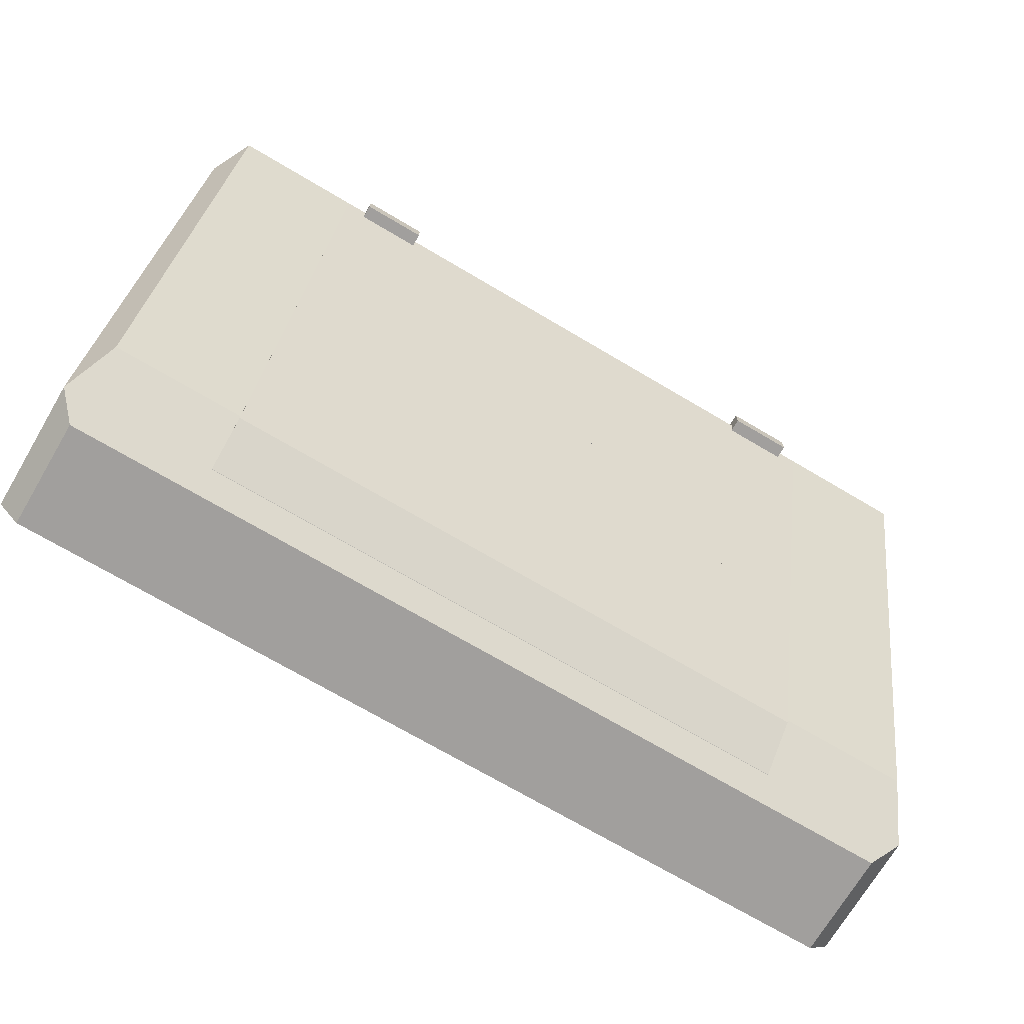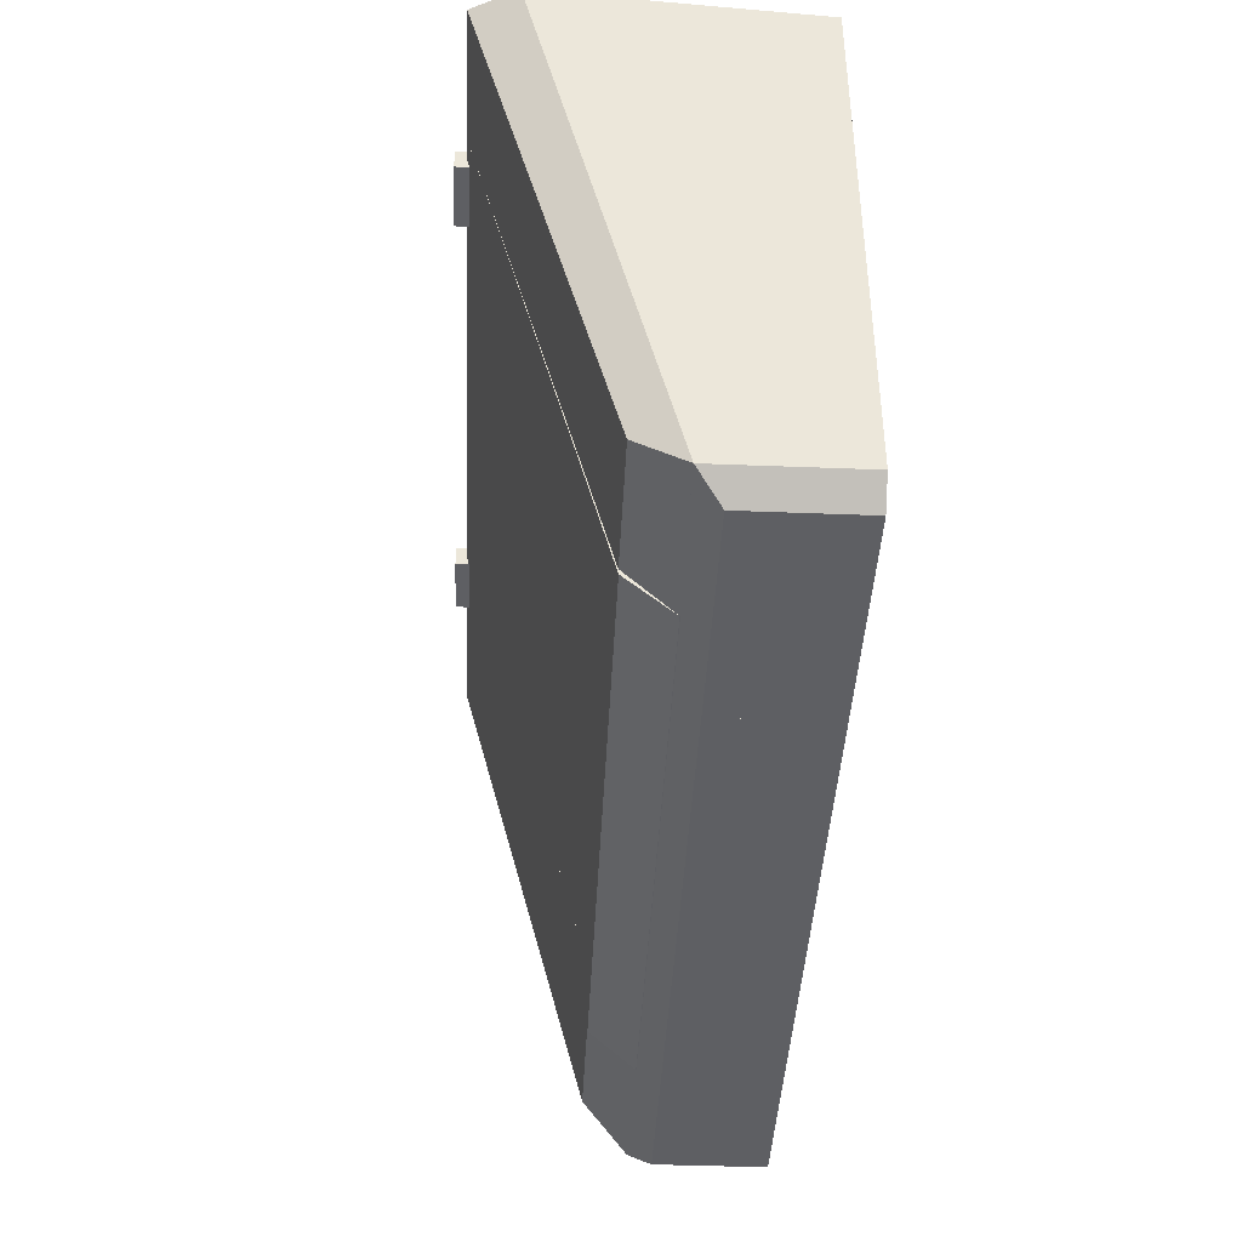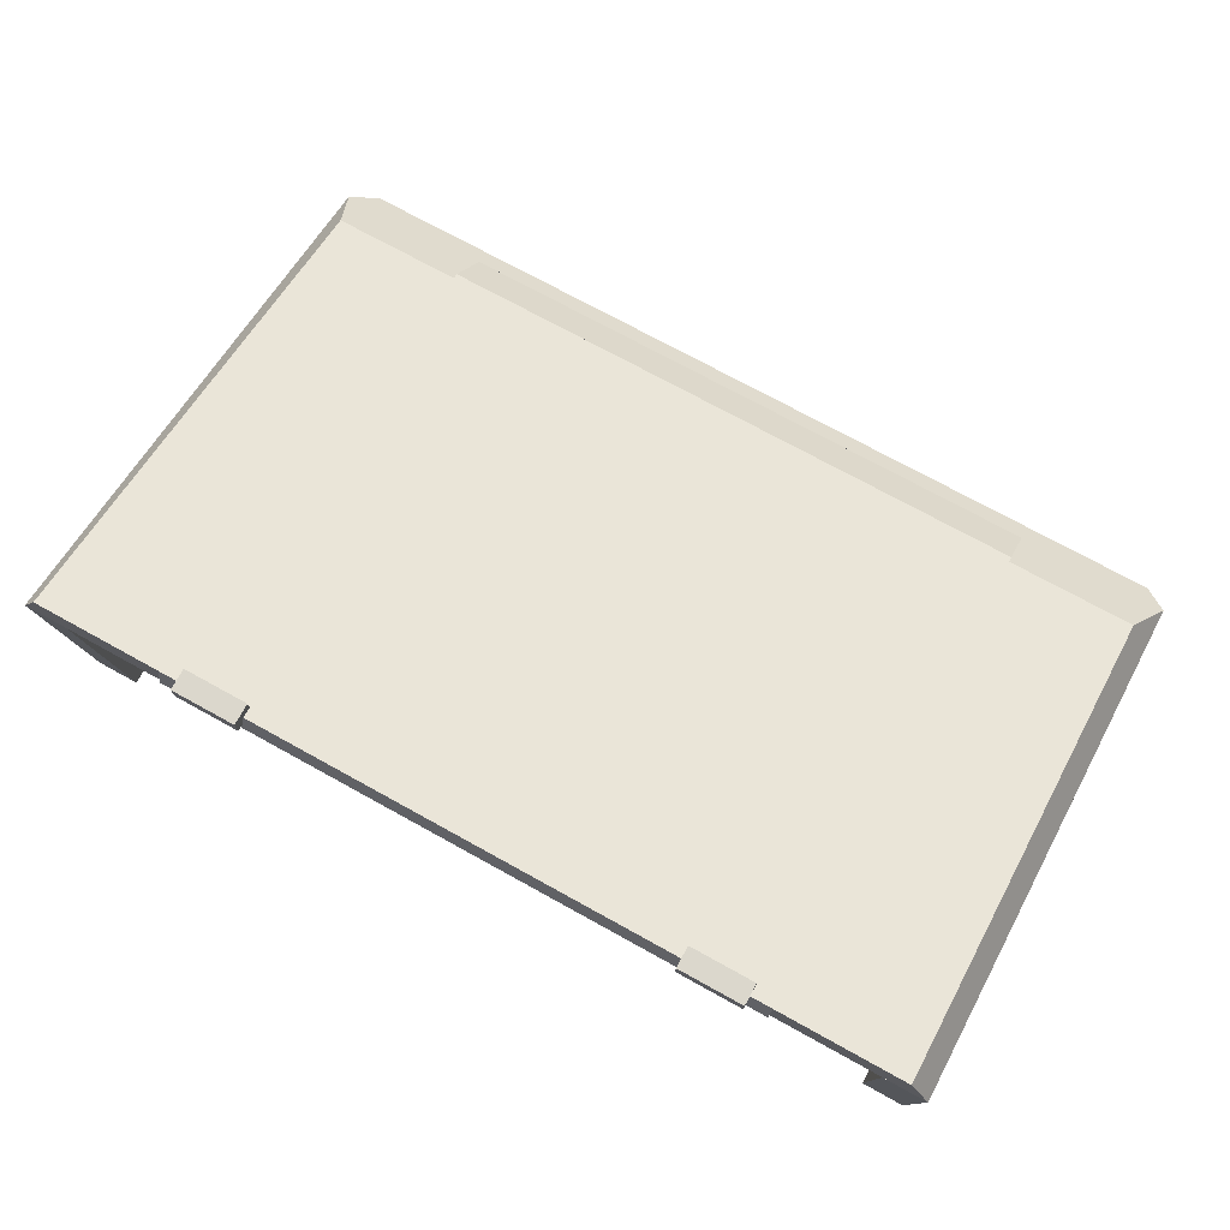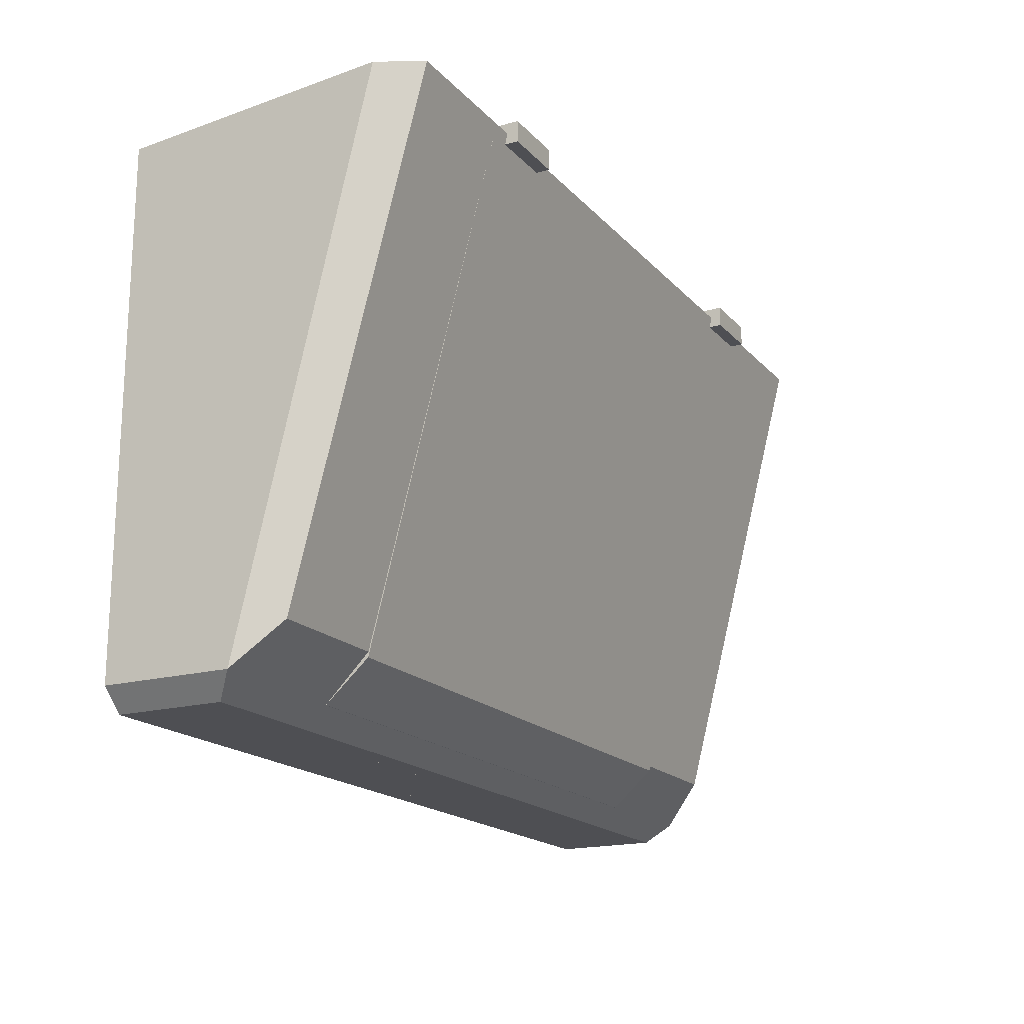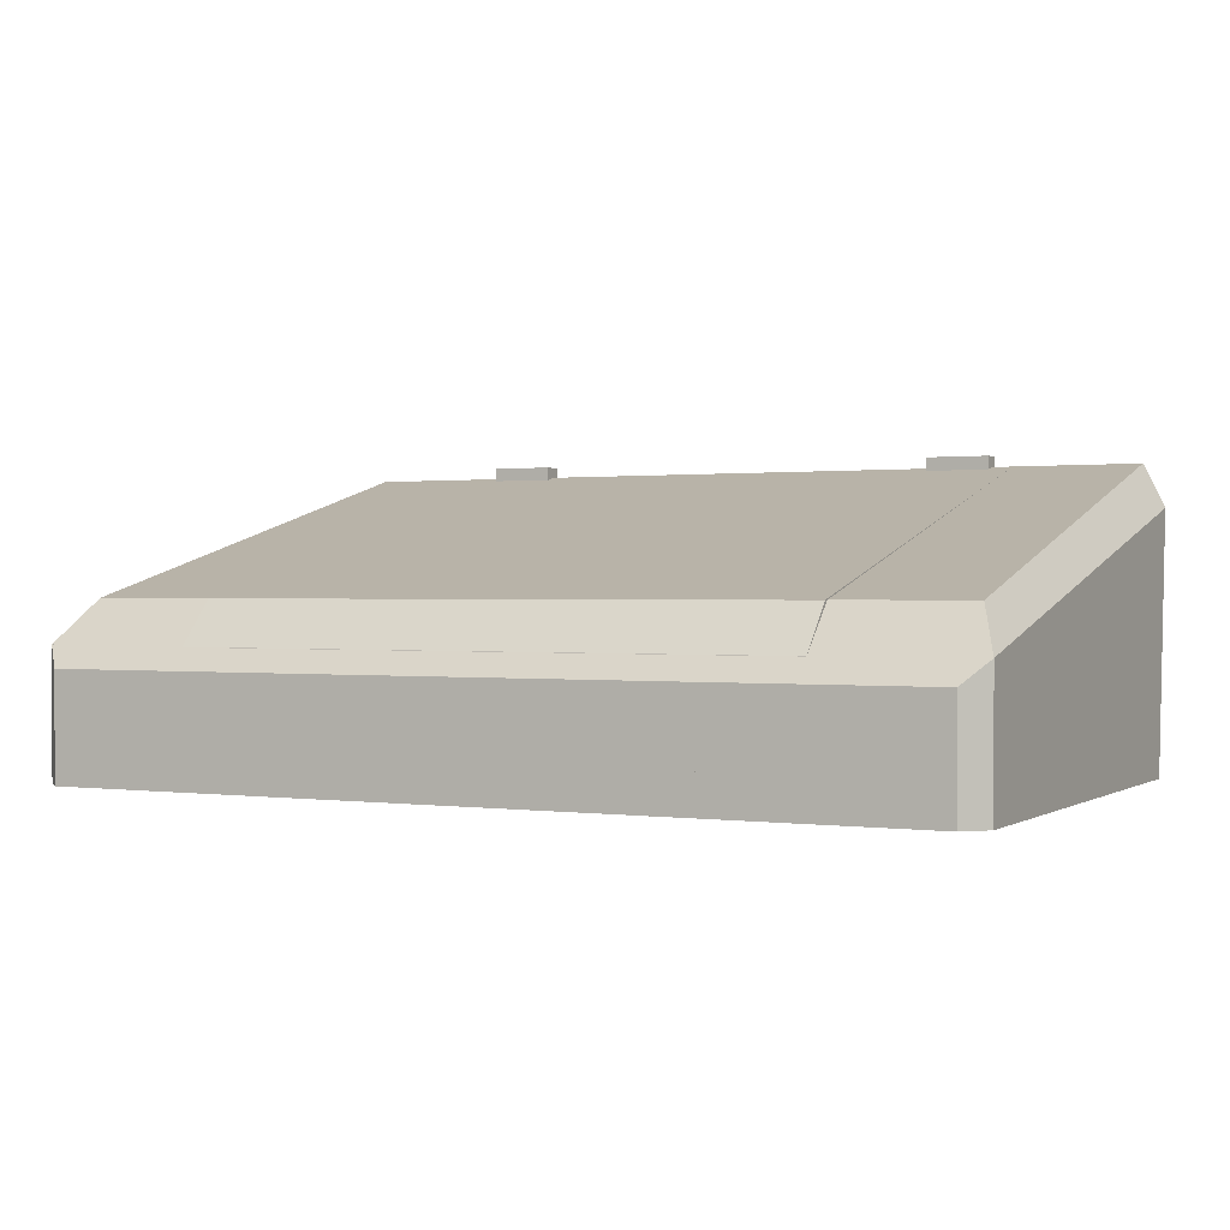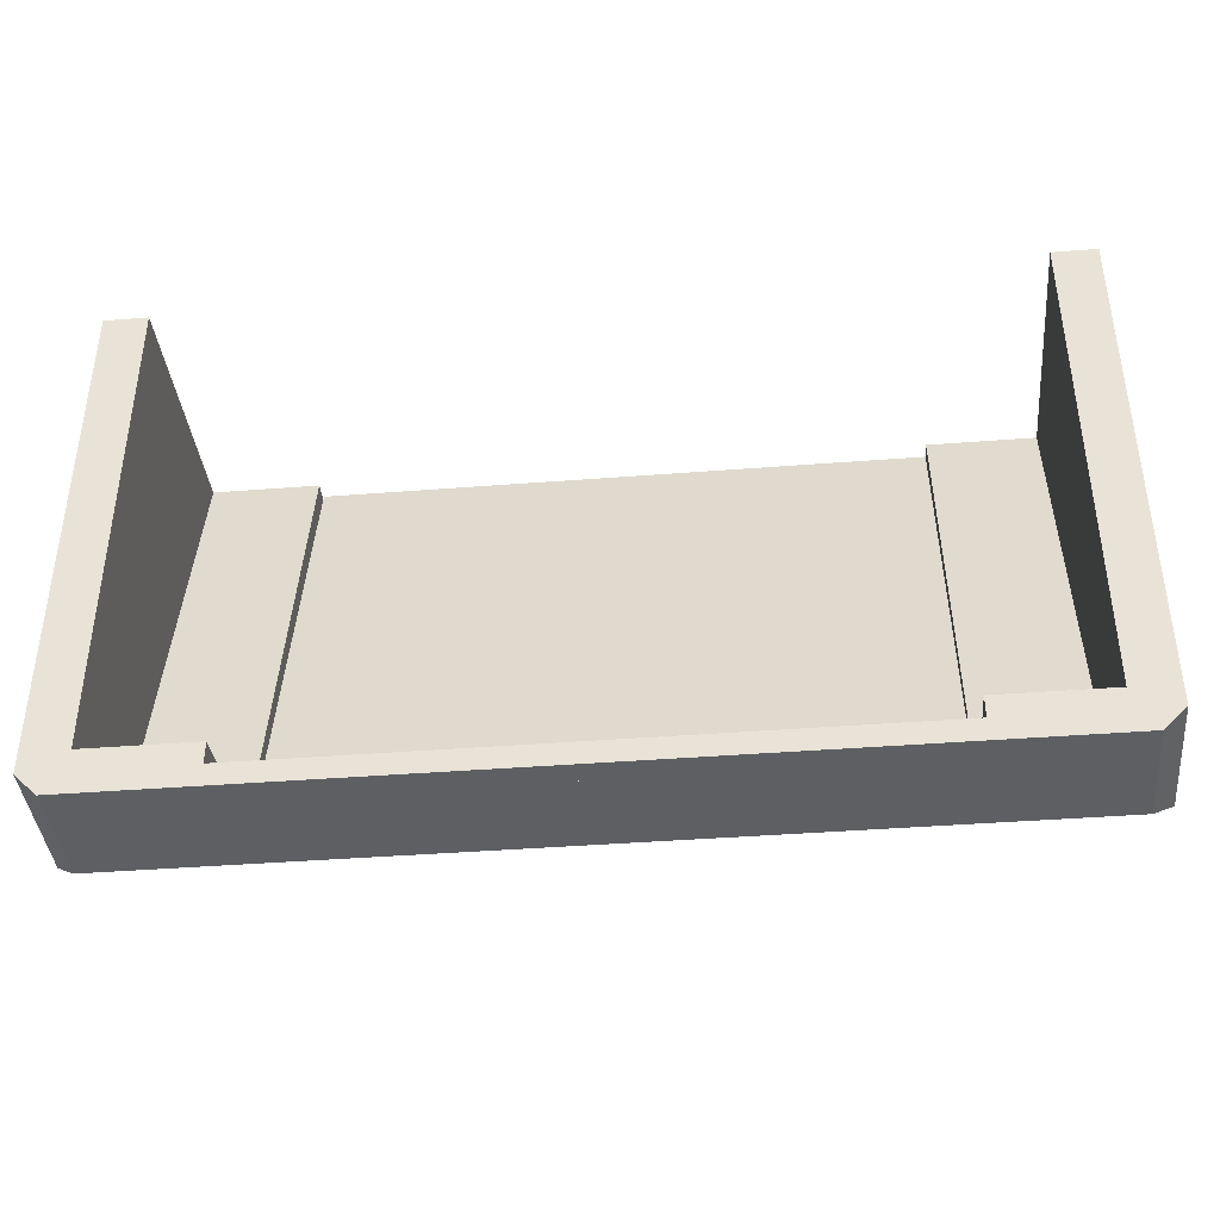
<metadata>
{"format":"obj","ext":"obj","renderer":"f3d","projection":"perspective","resolution":1024,"background":"white","views":[{"elev":-71.5,"azim":149.4,"up":"+Z"},{"elev":-41.9,"azim":-92.7,"up":"+Z"},{"elev":73.2,"azim":28.9,"up":"+Y"},{"elev":-18.1,"azim":118.2,"up":"+Z"},{"elev":0.7,"azim":-153.1,"up":"+Y"},{"elev":-40.4,"azim":5.5,"up":"+Z"}]}
</metadata>
<code>
o core
v 0.875 -0.5625 -1.625
v 0.875 -0.5 -1.562
v 1.312 -0.5 -1.562
v 1.25 -0.5625 -1.625
v 1.25 -0.875 -1.625
v 1.312 -0.875 -1.562
v 0.875 -0.875 -1.562
v 0.875 -0.875 -1.625
v 1.188 -0.5 -1.562
v 1.188 -0.125 0
v 1.312 -0.125 0
v 1.312 -0.5 -1.562
v 1.312 -0.875 -1.562
v 1.312 -0.875 -0.0625
v 1.188 -0.875 -0.0625
v 1.188 -0.875 -1.562
v 0.875 -0.375 -1.438
v 0.875 0 0
v 1.25 0 0
v 1.25 -0.375 -1.438
v 1.312 -0.5 -1.562
v 1.312 -0.125 0
v 0.875 -0.125 0
v 0.875 -0.5 -1.562
v 0.875 -0.5 -1.562
v 0.875 -0.4688 -1.438
v 1.188 -0.4688 -1.438
v 1.188 -0.5 -1.562
v 1.188 -0.875 -1.562
v 1.188 -0.875 -1.5
v 0.875 -0.875 -1.5
v 0.875 -0.875 -1.562
v -1.25 -0.5625 -1.625
v -1.312 -0.5 -1.562
v -0.875 -0.5 -1.562
v -0.875 -0.5625 -1.625
v -0.875 -0.875 -1.625
v -0.875 -0.875 -1.562
v -1.312 -0.875 -1.562
v -1.25 -0.875 -1.625
v -1.188 -0.5 -1.562
v -1.188 -0.4688 -1.438
v -0.875 -0.4688 -1.438
v -0.875 -0.5 -1.562
v -0.875 -0.875 -1.562
v -0.875 -0.875 -1.5
v -1.188 -0.875 -1.5
v -1.188 -0.875 -1.562
v -1.25 -0.375 -1.438
v -1.25 -0 -0
v -0.875 -0 -0
v -0.875 -0.375 -1.438
v -0.875 -0.5 -1.562
v -0.875 -0.125 -0
v -1.312 -0.125 -0
v -1.312 -0.5 -1.562
v -1.312 -0.5 -1.562
v -1.312 -0.125 -0
v -1.188 -0.125 -0
v -1.188 -0.5 -1.562
v -1.188 -0.875 -1.562
v -1.188 -0.875 -0.0625
v -1.312 -0.875 -0.0625
v -1.312 -0.875 -1.562
v -0.8125 0.03125 -0.03125
v -0.8125 0.03125 0.03125
v -0.625 0.03125 0.03125
v -0.625 0.03125 -0.03125
v -0.625 -0.03125 -0.03125
v -0.625 -0.03125 0.03125
v -0.8125 -0.03125 0.03125
v -0.8125 -0.03125 -0.03125
v 0.625 0.03125 -0.03125
v 0.625 0.03125 0.03125
v 0.8125 0.03125 0.03125
v 0.8125 0.03125 -0.03125
v 0.8125 -0.03125 -0.03125
v 0.8125 -0.03125 0.03125
v 0.625 -0.03125 0.03125
v 0.625 -0.03125 -0.03125
f 1 2 3 4
f 5 6 7 8
f 2 1 8 7
f 4 3 6 5
f 3 2 7 6
f 1 4 5 8
f 9 10 11 12
f 13 14 15 16
f 10 9 16 15
f 12 11 14 13
f 11 10 15 14
f 9 12 13 16
f 17 18 19 20
f 21 22 23 24
f 18 17 24 23
f 20 19 22 21
f 19 18 23 22
f 17 20 21 24
f 25 26 27 28
f 29 30 31 32
f 26 25 32 31
f 28 27 30 29
f 27 26 31 30
f 25 28 29 32
f 33 34 35 36
f 37 38 39 40
f 34 33 40 39
f 36 35 38 37
f 35 34 39 38
f 33 36 37 40
f 41 42 43 44
f 45 46 47 48
f 42 41 48 47
f 44 43 46 45
f 43 42 47 46
f 41 44 45 48
f 49 50 51 52
f 53 54 55 56
f 50 49 56 55
f 52 51 54 53
f 51 50 55 54
f 49 52 53 56
f 57 58 59 60
f 61 62 63 64
f 58 57 64 63
f 60 59 62 61
f 59 58 63 62
f 57 60 61 64
f 65 66 67 68
f 69 70 71 72
f 66 65 72 71
f 68 67 70 69
f 67 66 71 70
f 65 68 69 72
f 73 74 75 76
f 77 78 79 80
f 74 73 80 79
f 76 75 78 77
f 75 74 79 78
f 73 76 77 80
o door_tailgate
v -0.875 -0.3756 -1.452
v -0.875 -0 -0
v -0.625 -0 -0
v -0.625 -0.3756 -1.452
v -0.625 -0.4361 -1.437
v -0.625 -0.06051 0.01565
v -0.875 -0.06051 0.01565
v -0.875 -0.4361 -1.437
v 0.625 -0.3756 -1.452
v 0.625 0 0
v 0.875 0 0
v 0.875 -0.3756 -1.452
v 0.875 -0.4361 -1.437
v 0.875 -0.06051 0.01565
v 0.625 -0.06051 0.01565
v 0.625 -0.4361 -1.437
v -0.625 -0.3756 -1.452
v -0.625 -0.3286 -1.271
v 0.625 -0.3286 -1.271
v 0.625 -0.3756 -1.452
v 0.625 -0.4361 -1.437
v 0.625 -0.3891 -1.255
v -0.625 -0.3891 -1.255
v -0.625 -0.4361 -1.437
v -0.625 -0.1565 -0.6051
v -0.625 -0 -0
v 0.625 0 0
v 0.625 -0.1565 -0.6051
v 0.625 -0.217 -0.5894
v 0.625 -0.06051 0.01565
v -0.625 -0.06051 0.01565
v -0.625 -0.217 -0.5894
v -0.875 -0.5015 -1.565
v -0.875 -0.3756 -1.452
v 0.875 -0.3756 -1.452
v 0.875 -0.5015 -1.565
v 0.875 -0.5357 -1.572
v 0.875 -0.4361 -1.437
v -0.875 -0.4361 -1.437
v -0.875 -0.5357 -1.572
v -0.875 -0.5625 -1.625
v -0.875 -0.5 -1.562
v 0.875 -0.5 -1.562
v 0.875 -0.5625 -1.625
v 0.875 -0.625 -1.625
v 0.875 -0.625 -1.562
v -0.875 -0.625 -1.562
v -0.875 -0.625 -1.625
v -0.875 -0.8125 -1.625
v -0.875 -0.8125 -1.562
v 0.875 -0.8125 -1.562
v 0.875 -0.8125 -1.625
v 0.875 -0.875 -1.625
v 0.875 -0.875 -1.562
v -0.875 -0.875 -1.562
v -0.875 -0.875 -1.625
v -0.875 -0.625 -1.625
v -0.875 -0.625 -1.562
v -0.625 -0.625 -1.562
v -0.625 -0.625 -1.625
v -0.625 -0.8125 -1.625
v -0.625 -0.8125 -1.562
v -0.875 -0.8125 -1.562
v -0.875 -0.8125 -1.625
v 0.625 -0.625 -1.625
v 0.625 -0.625 -1.562
v 0.875 -0.625 -1.562
v 0.875 -0.625 -1.625
v 0.875 -0.8125 -1.625
v 0.875 -0.8125 -1.562
v 0.625 -0.8125 -1.562
v 0.625 -0.8125 -1.625
v -0.625 -0.625 -1.594
v 0.625 -0.625 -1.594
v 0.625 -0.8125 -1.594
v -0.625 -0.8125 -1.594
v -0.625 -0.3286 -1.271
v -0.625 -0.1565 -0.6051
v 0.625 -0.1565 -0.6051
v 0.625 -0.3286 -1.271
v 0.625 -0.3891 -1.255
v 0.625 -0.217 -0.5894
v -0.625 -0.217 -0.5894
v -0.625 -0.3891 -1.255
v -0.625 -0.625 -1.625
v -0.625 -0.625 -1.562
v 0.625 -0.625 -1.562
v 0.625 -0.625 -1.625
v 0.625 -0.8125 -1.625
v 0.625 -0.8125 -1.562
v -0.625 -0.8125 -1.562
v -0.625 -0.8125 -1.625
f 81 82 83 84
f 85 86 87 88
f 82 81 88 87
f 84 83 86 85
f 83 82 87 86
f 81 84 85 88
f 89 90 91 92
f 93 94 95 96
f 90 89 96 95
f 92 91 94 93
f 91 90 95 94
f 89 92 93 96
f 97 98 99 100
f 101 102 103 104
f 98 97 104 103
f 100 99 102 101
f 99 98 103 102
f 97 100 101 104
f 105 106 107 108
f 109 110 111 112
f 106 105 112 111
f 108 107 110 109
f 107 106 111 110
f 105 108 109 112
f 113 114 115 116
f 117 118 119 120
f 114 113 120 119
f 116 115 118 117
f 115 114 119 118
f 113 116 117 120
f 121 122 123 124
f 125 126 127 128
f 122 121 128 127
f 124 123 126 125
f 123 122 127 126
f 121 124 125 128
f 129 130 131 132
f 133 134 135 136
f 130 129 136 135
f 132 131 134 133
f 131 130 135 134
f 129 132 133 136
f 137 138 139 140
f 141 142 143 144
f 138 137 144 143
f 140 139 142 141
f 139 138 143 142
f 137 140 141 144
f 145 146 147 148
f 149 150 151 152
f 146 145 152 151
f 148 147 150 149
f 147 146 151 150
f 145 148 149 152
f 157 158 159 160
f 161 162 163 164
f 158 157 164 163
f 160 159 162 161
f 159 158 163 162
f 157 160 161 164
f 165 166 167 168
f 169 170 171 172
f 166 165 172 171
f 168 167 170 169
f 167 166 171 170
f 165 168 169 172
l 154 155
l 155 156
l 153 156
l 153 154

</code>
